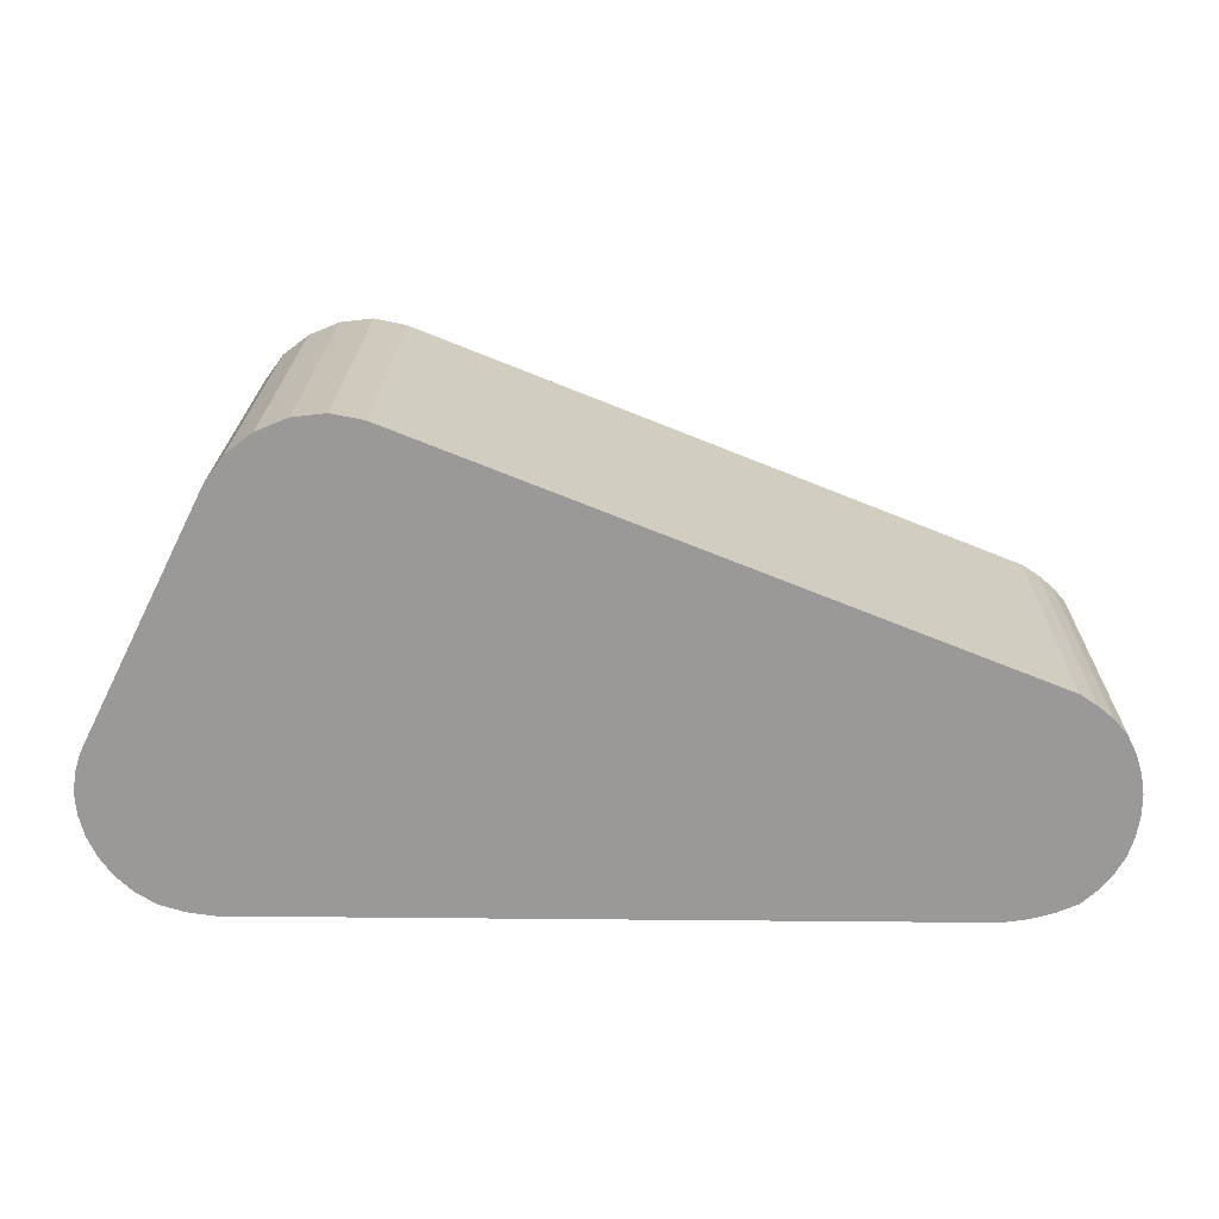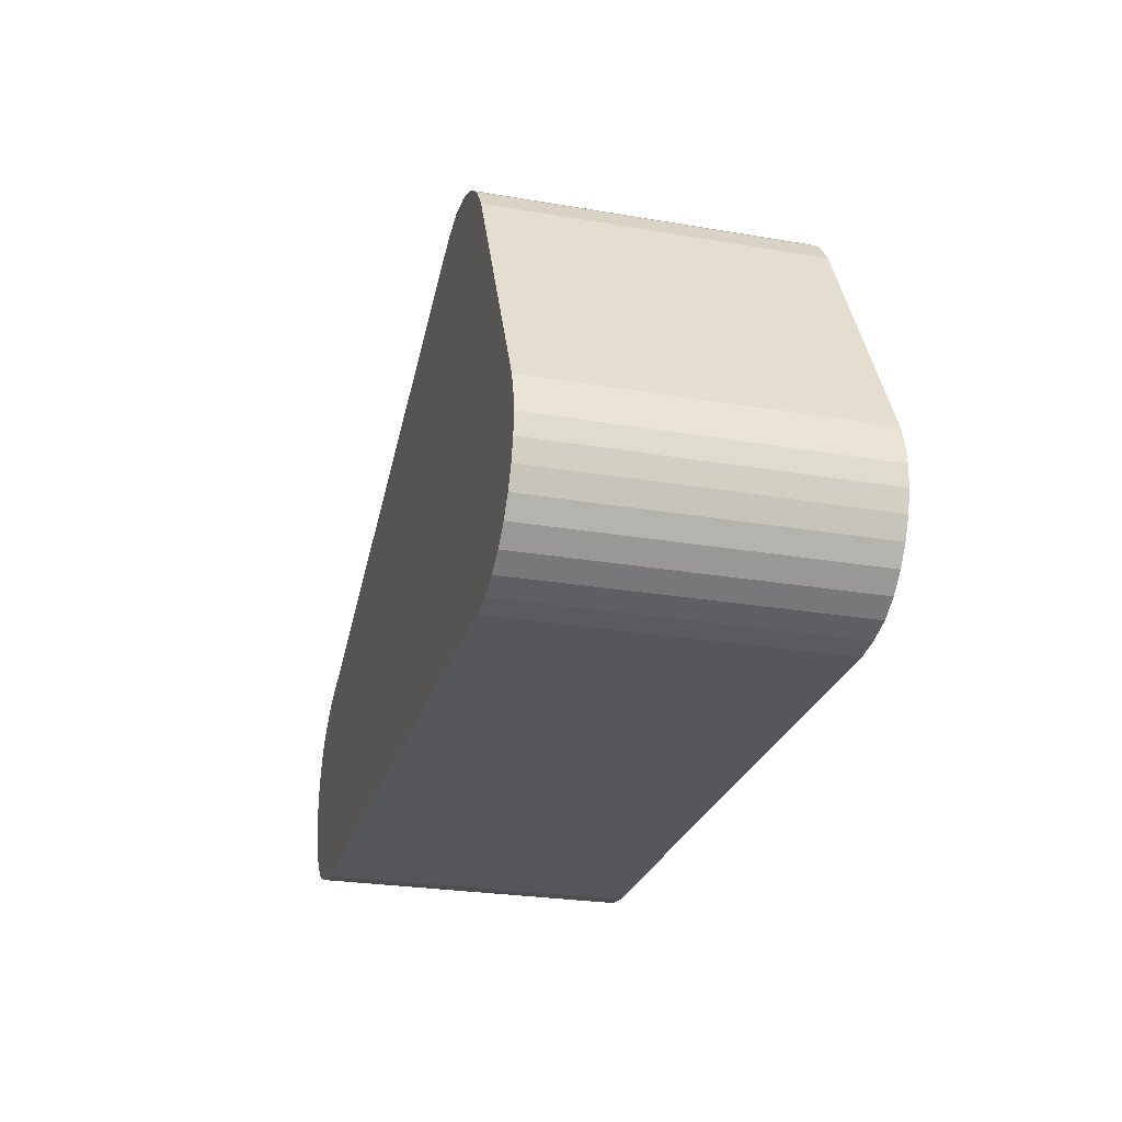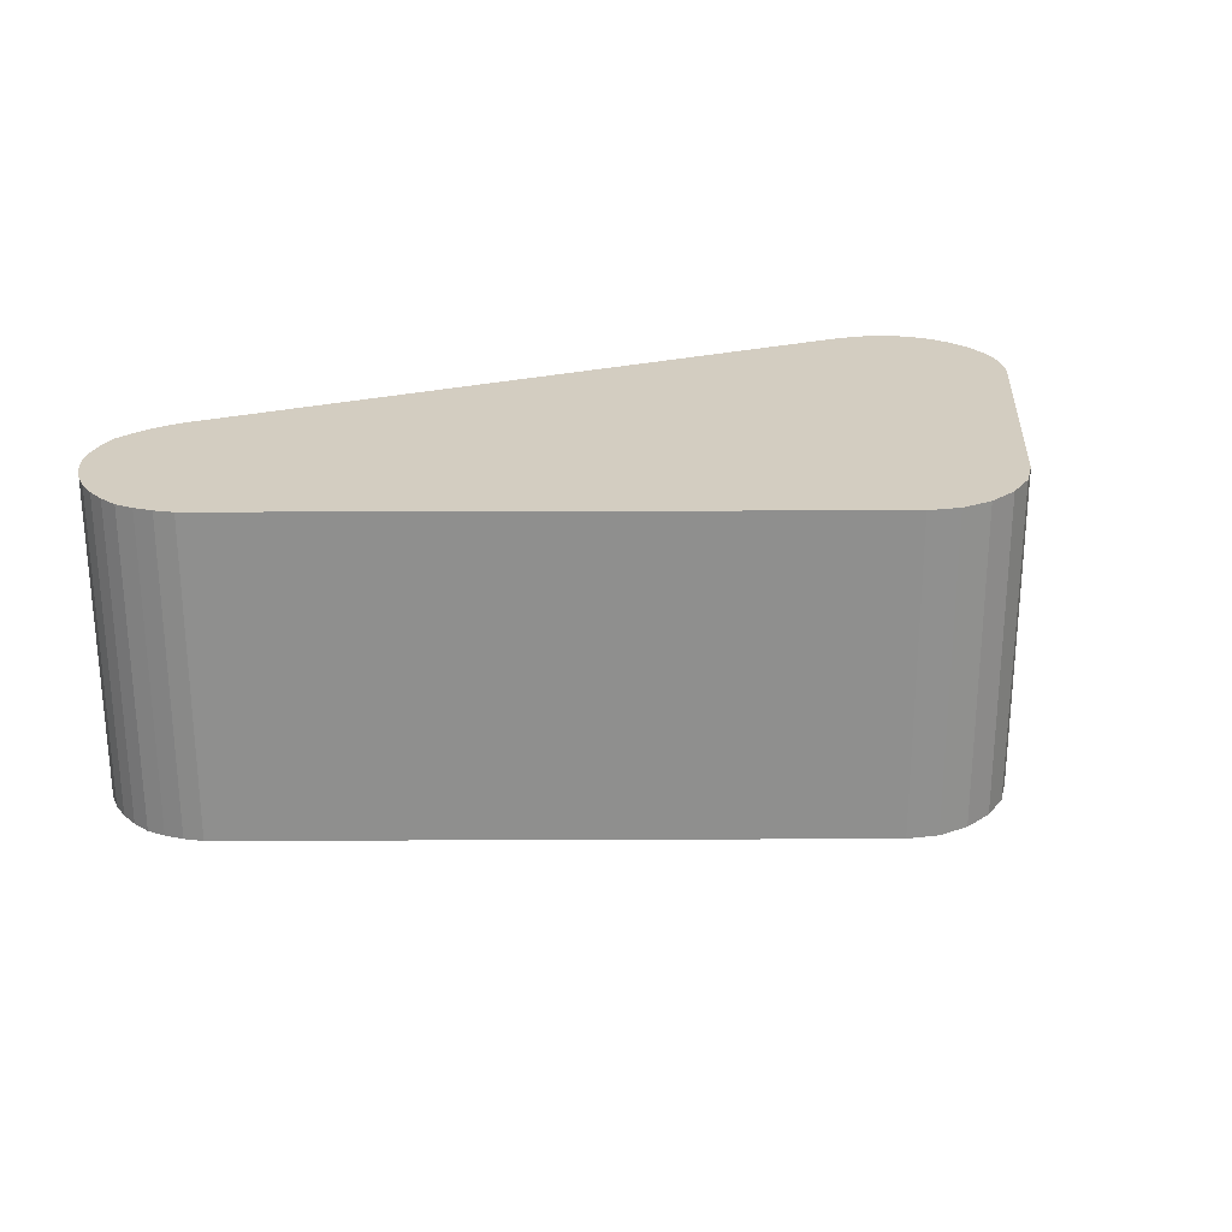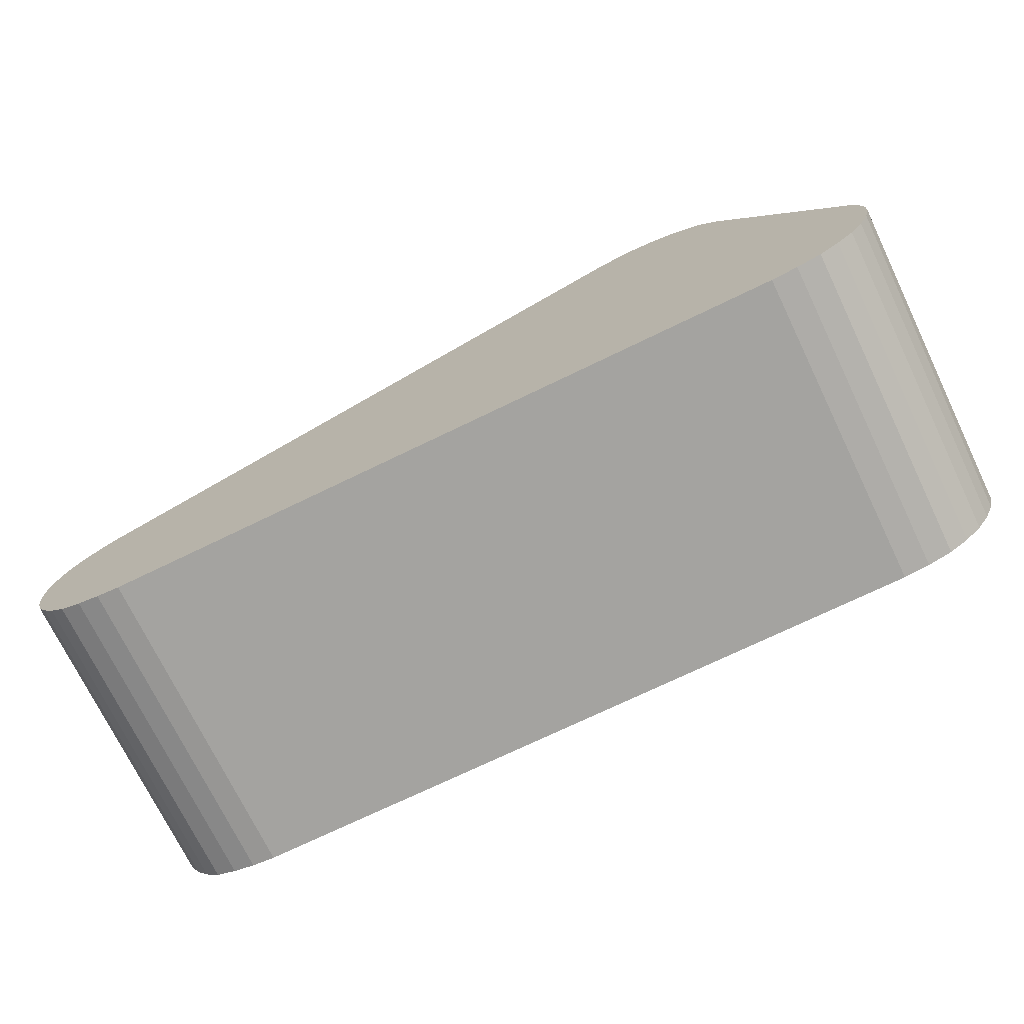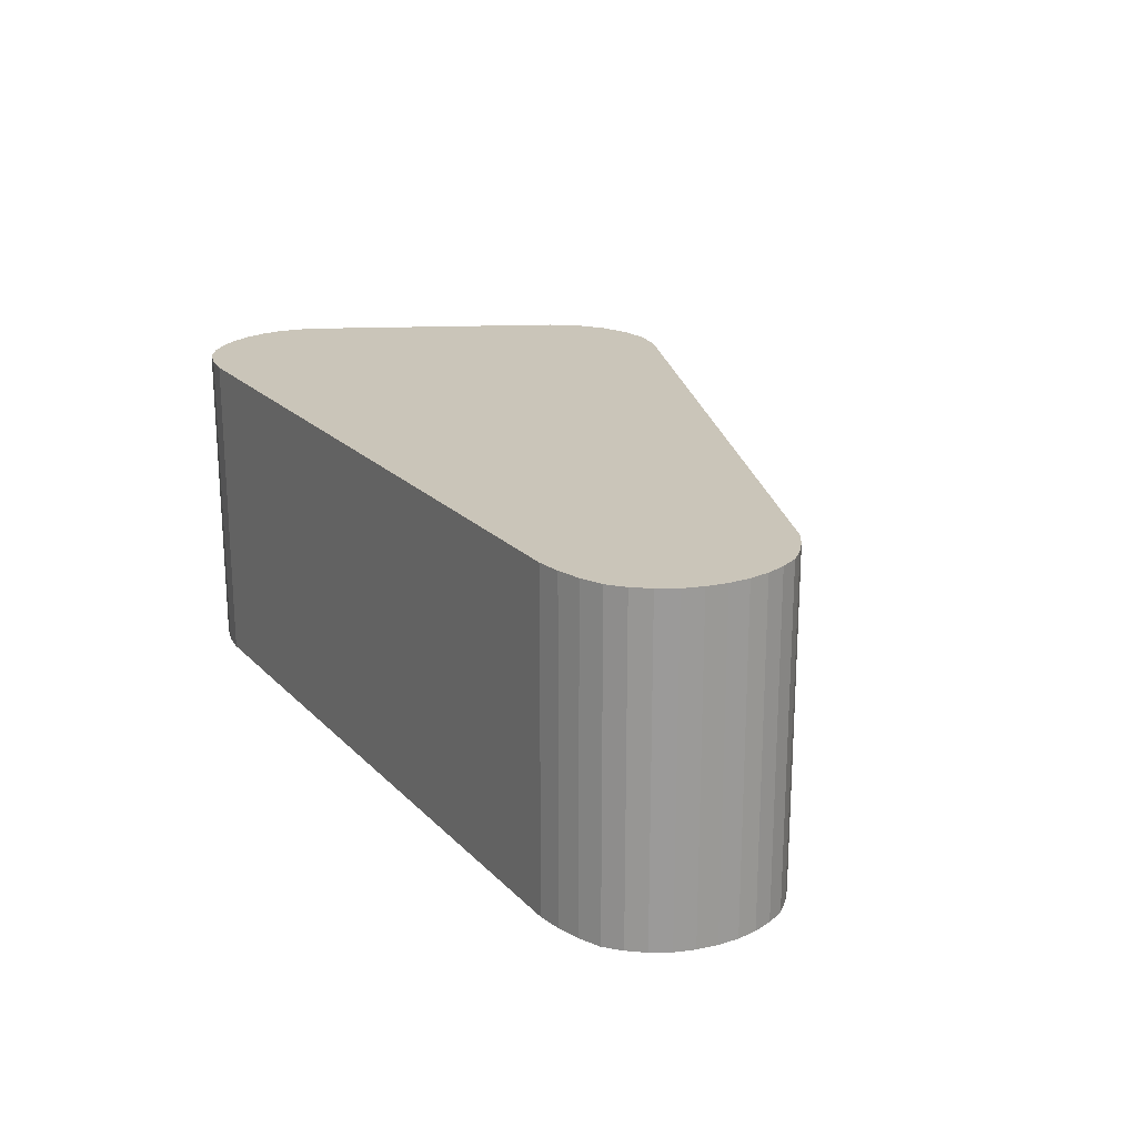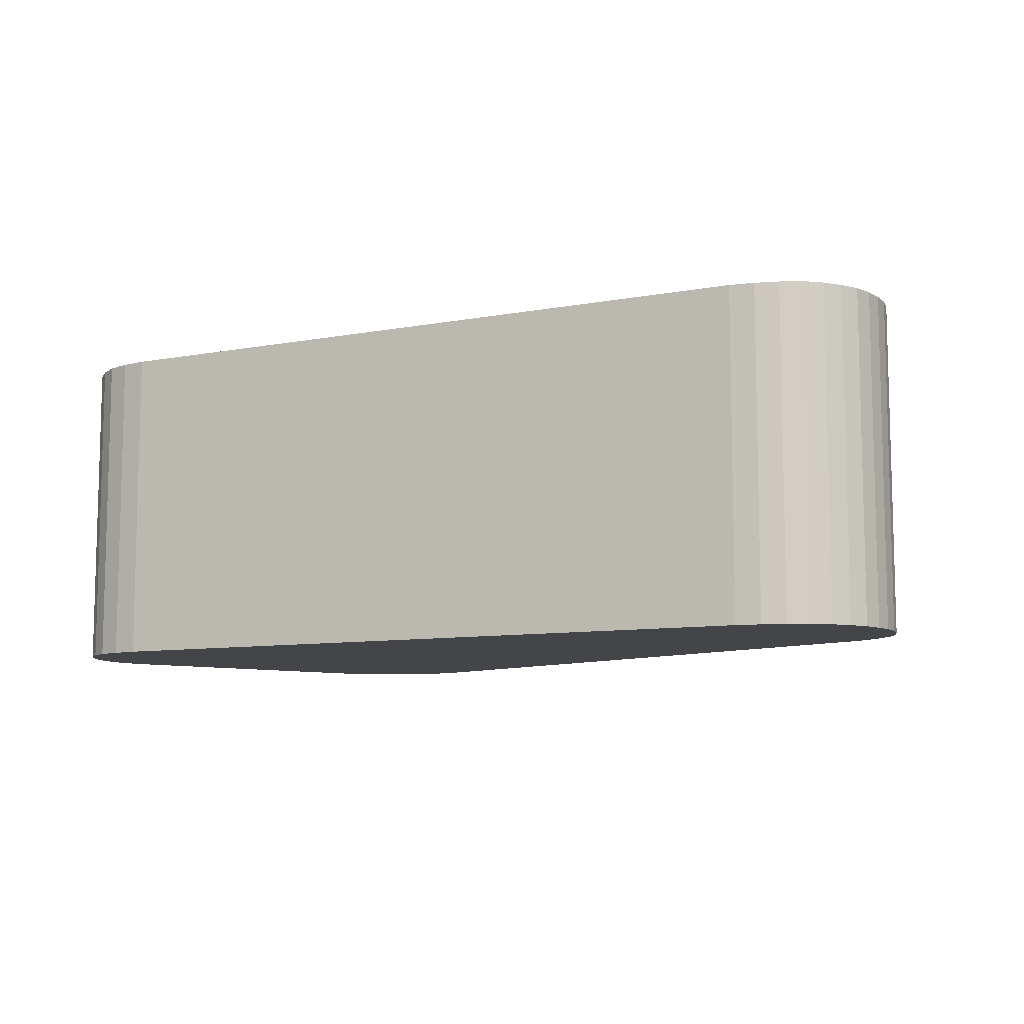
<metadata>
{"format":"obj","ext":"obj","renderer":"f3d","projection":"perspective","resolution":1024,"background":"white","views":[{"elev":20.9,"azim":1.0,"up":"+Y"},{"elev":-26.1,"azim":-105.1,"up":"+Y"},{"elev":24.8,"azim":157.9,"up":"+Z"},{"elev":-72.9,"azim":-154.2,"up":"+Y"},{"elev":20.6,"azim":59.6,"up":"+Z"},{"elev":-8.8,"azim":26.8,"up":"+Z"}]}
</metadata>
<code>
o ColobotMesh_1_ColobotMesh_
v -3.948 -1.327 0.8042
v 3.839 -0.4293 -1.996
v 3 -2 0.8042
v 3.91 -1.429 0.8042
v -1.962 2.001 -1.996
v -1.694 1.947 0.8042
v -1.694 1.947 -1.996
v -2.238 1.967 -1.996
v -2.238 1.967 0.8042
v -2.879 1.47 0.8042
v -2.719 1.69 0.8042
v -3.948 -1.327 -1.996
v -4.007 -0.9656 -1.996
v 3.461 -0.1065 -1.996
v 3.839 -0.4293 0.8042
v 3.992 -0.9153 0.8042
v 3.91 -1.429 -1.996
v 3.583 -1.836 -1.996
v 3 -2 -1.996
v 3.992 -0.9153 -1.996
v 3.461 -0.1065 0.8042
v -3 -2 0.8042
v -1.962 2.001 0.8042
v -2.498 1.86 0.8042
v -2.719 1.69 -1.996
v -3.44 -1.904 -1.996
v 3.583 -1.836 0.8042
v -3.932 -0.6363 0.8042
v -4.007 -0.9656 0.8042
v -3.757 -1.659 -1.996
v -3.44 -1.904 0.8042
v -3.757 -1.659 0.8042
v -3 -2 -1.996
v -2.498 1.86 -1.996
v -2.879 1.47 -1.996
v -3.932 -0.6363 -1.996
v 3.401 -1.915 -1.996
v 3.206 -1.969 -1.996
v 3.914 -0.5824 0.8042
v 3.965 -0.7444 0.8042
v 3.603 -0.1995 0.8042
v 3.729 -0.3071 0.8042
v 3.914 -0.5824 -1.996
v 3.965 -0.7444 -1.996
v 3.823 -1.584 0.8042
v 3.714 -1.72 0.8042
v 3.962 -1.263 0.8042
v 3.99 -1.091 0.8042
v 3.206 -1.969 0.8042
v 3.401 -1.915 0.8042
v 3.729 -0.3071 -1.996
v 3.603 -0.1995 -1.996
v 3.823 -1.584 -1.996
v 3.714 -1.72 -1.996
v 3.962 -1.263 -1.996
v 3.99 -1.091 -1.996
v -3.994 -1.148 -1.996
v -3.982 -0.7991 -1.996
v -3.611 -1.798 0.8042
v -3.994 -1.148 0.8042
v -3.226 -1.969 -1.996
v -3.867 -1.502 -1.996
v -3.226 -1.969 0.8042
v -3.867 -1.502 0.8042
v -3.982 -0.7991 0.8042
v -3.611 -1.798 -1.996
f 66 26 31
f 57 12 1
f 34 25 11
f 45 53 17
f 50 37 18
f 56 20 16
f 63 61 33
f 52 14 21
f 22 33 19
f 21 14 7
f 35 36 28
f 5 23 6
f 58 13 29
f 8 34 24
f 23 5 8
f 11 25 35
f 64 62 30
f 20 44 40
f 44 43 39
f 18 54 46
f 46 54 53
f 19 38 49
f 49 38 37
f 17 55 47
f 55 56 48
f 2 51 42
f 42 51 52
f 32 30 66
f 29 13 57
f 31 26 61
f 28 36 58
f 1 12 62
f 39 43 2
f 59 66 31
f 60 57 1
f 24 34 11
f 4 45 17
f 27 50 18
f 48 56 16
f 22 63 33
f 41 52 21
f 3 22 19
f 6 21 7
f 10 35 28
f 7 5 6
f 65 58 29
f 9 8 24
f 9 23 8
f 10 11 35
f 32 64 30
f 16 20 40
f 40 44 39
f 27 18 46
f 45 46 53
f 3 19 49
f 50 49 37
f 4 17 47
f 47 55 48
f 15 2 42
f 41 42 52
f 59 32 66
f 60 29 57
f 63 31 61
f 65 28 58
f 64 1 62
f 15 39 2
f 61 26 36
f 6 23 22
f 58 57 13
f 28 31 63
f 45 4 3
f 16 3 48
f 15 3 39
f 21 3 41
f 21 6 3
f 19 33 7
f 23 9 22
f 9 24 22
f 24 11 22
f 11 10 22
f 31 28 32
f 32 28 1
f 60 65 29
f 54 18 37
f 17 19 55
f 20 19 44
f 2 19 51
f 5 7 33
f 8 5 33
f 34 8 33
f 25 34 33
f 35 25 33
f 36 26 66
f 36 30 62
f 27 46 50
f 46 45 49
f 17 53 38
f 53 54 37
f 36 12 57
f 1 28 65
f 61 36 33
f 3 6 22
f 36 35 33
f 22 28 63
f 22 10 28
f 49 45 3
f 3 4 47
f 3 16 40
f 3 15 42
f 3 47 48
f 14 19 7
f 3 40 39
f 3 42 41
f 59 31 32
f 64 32 1
f 19 20 56
f 19 2 43
f 19 14 52
f 19 56 55
f 19 43 44
f 30 36 66
f 19 52 51
f 12 36 62
f 50 46 49
f 19 17 38
f 38 53 37
f 58 36 57
f 60 1 65

</code>
